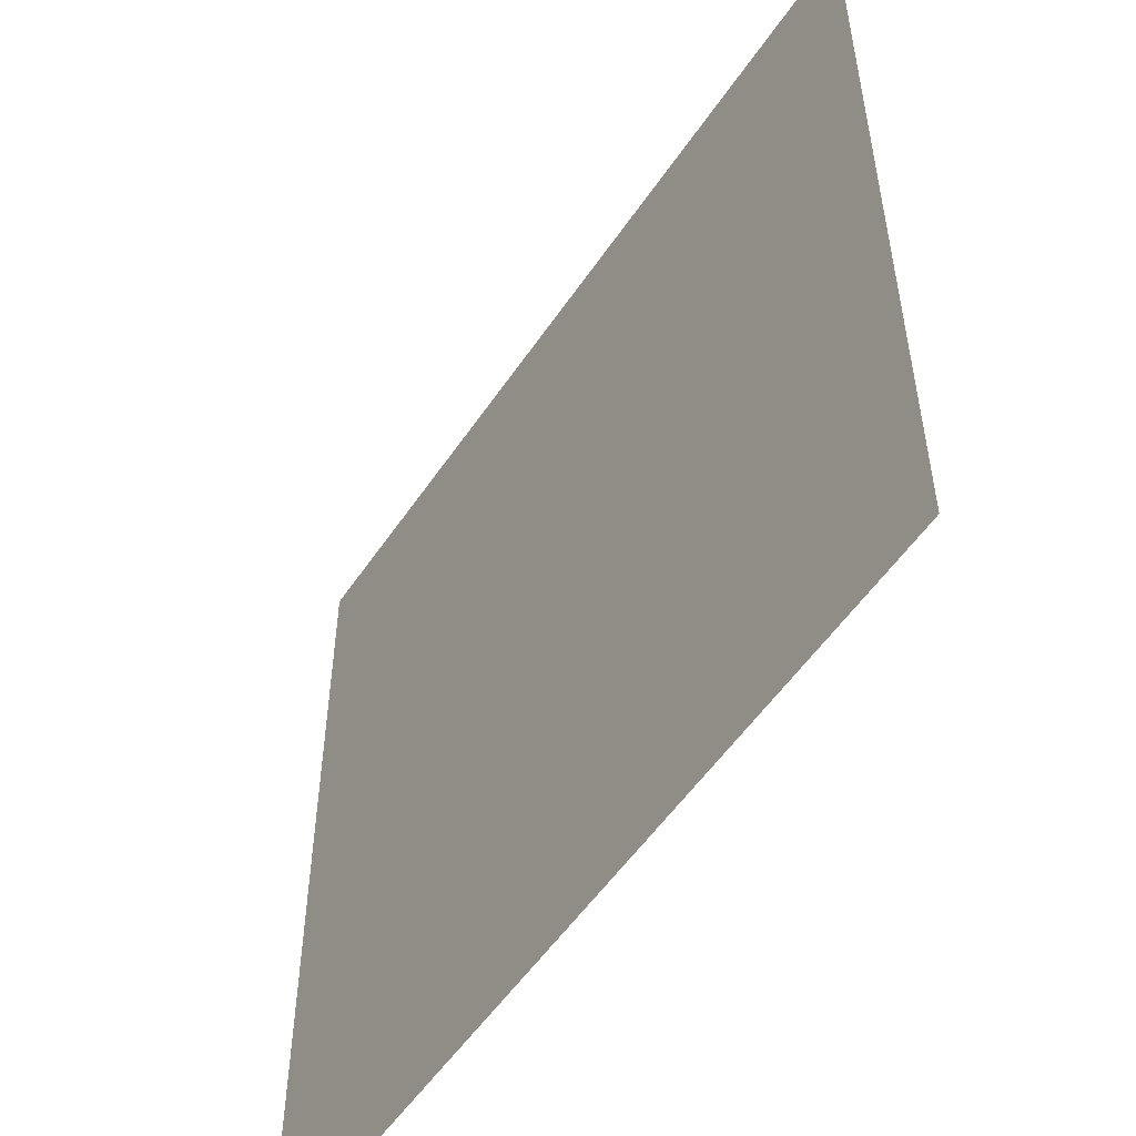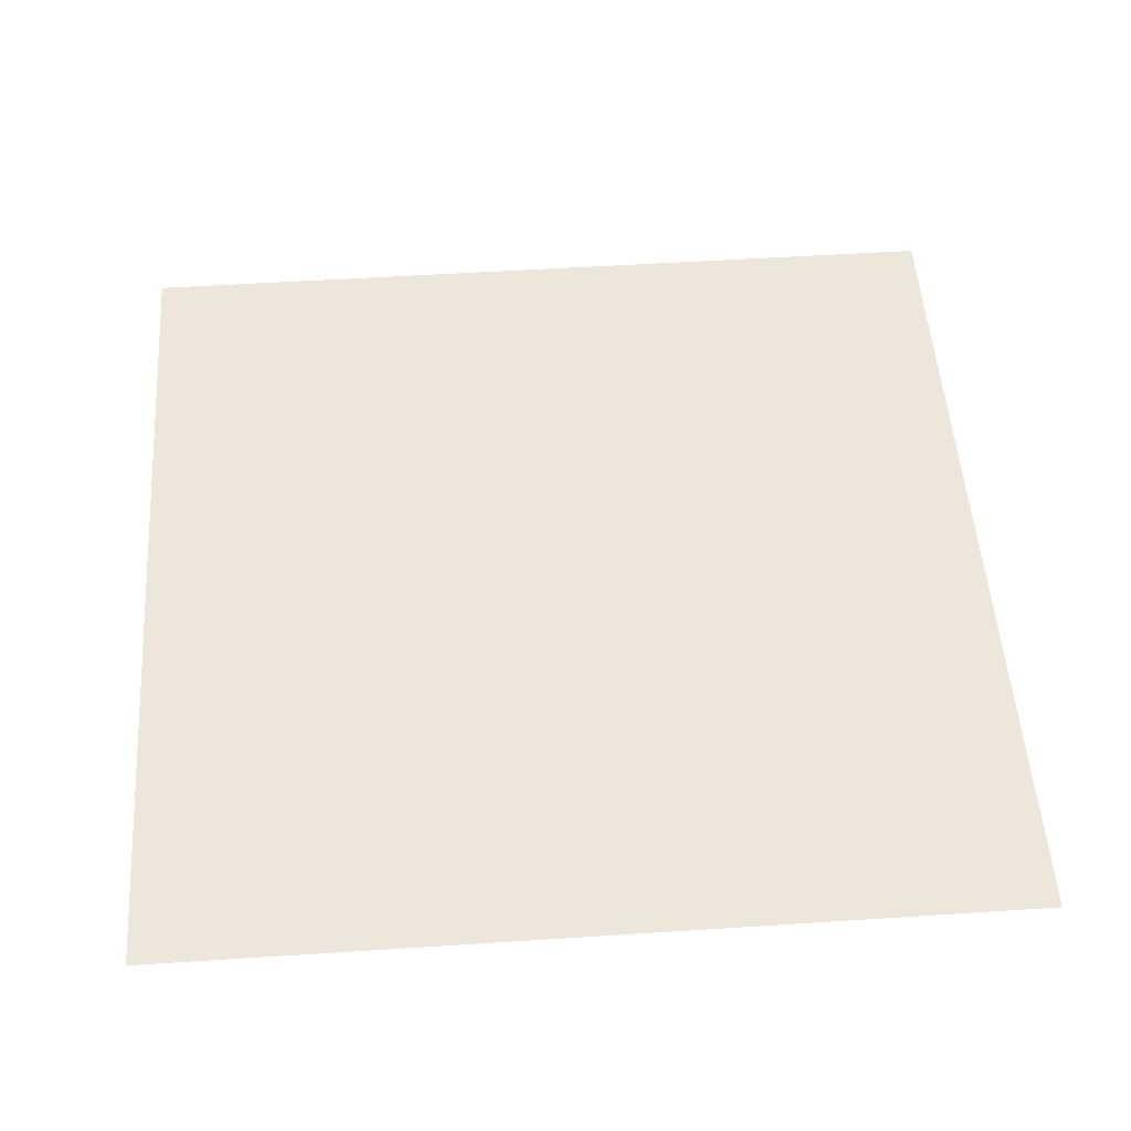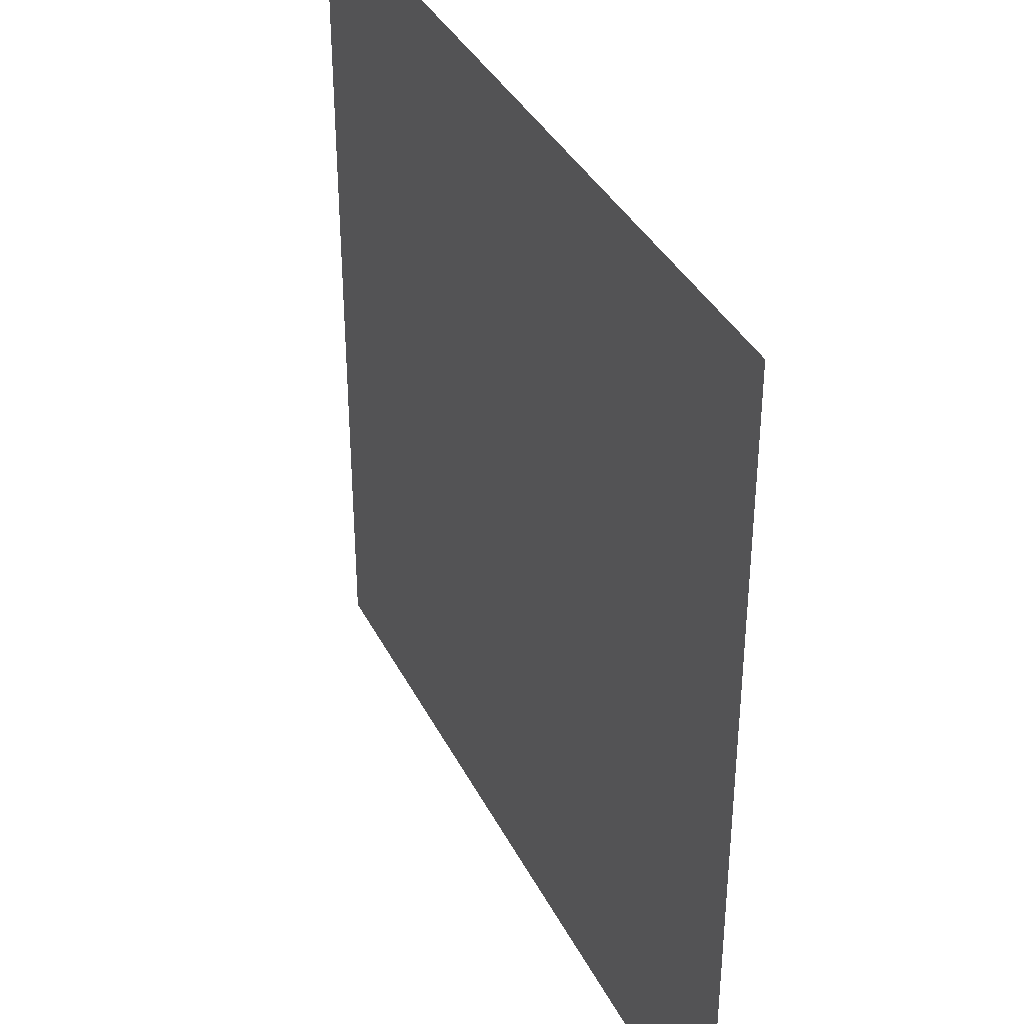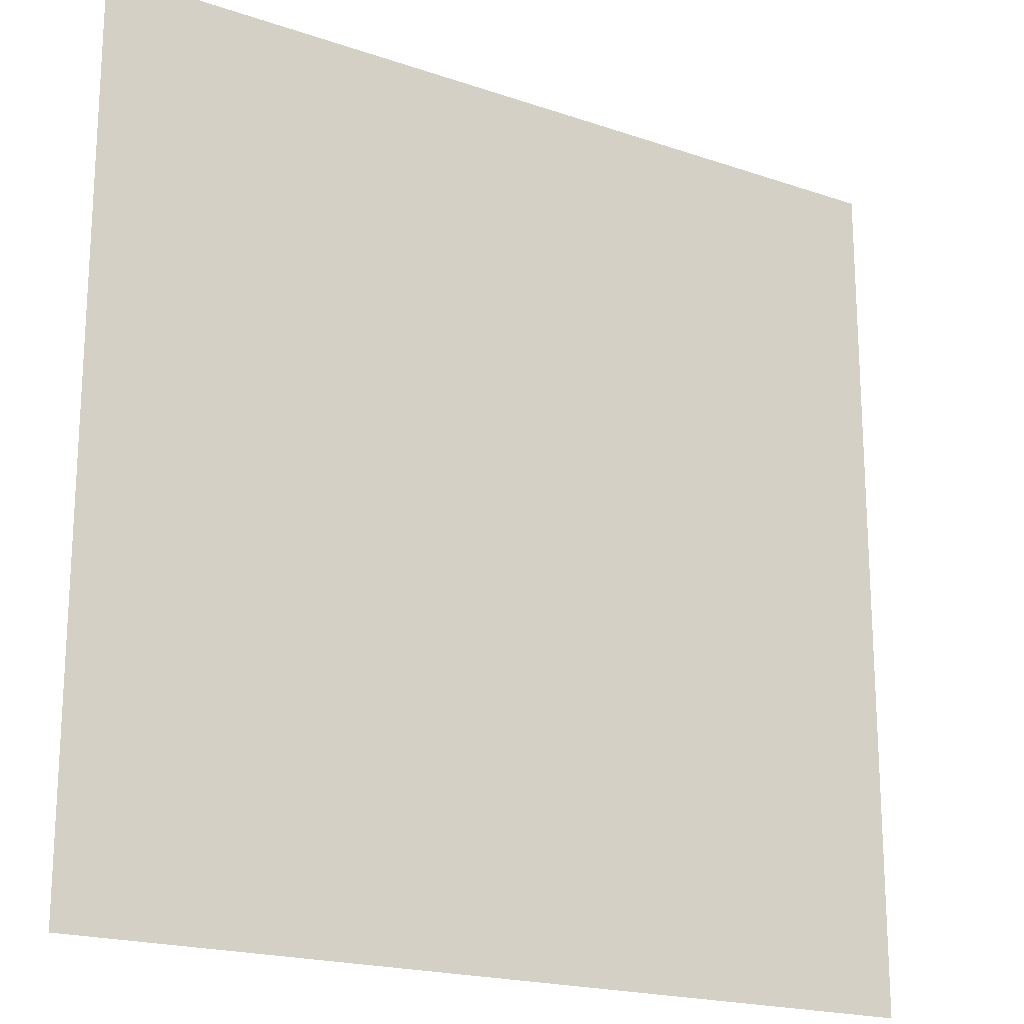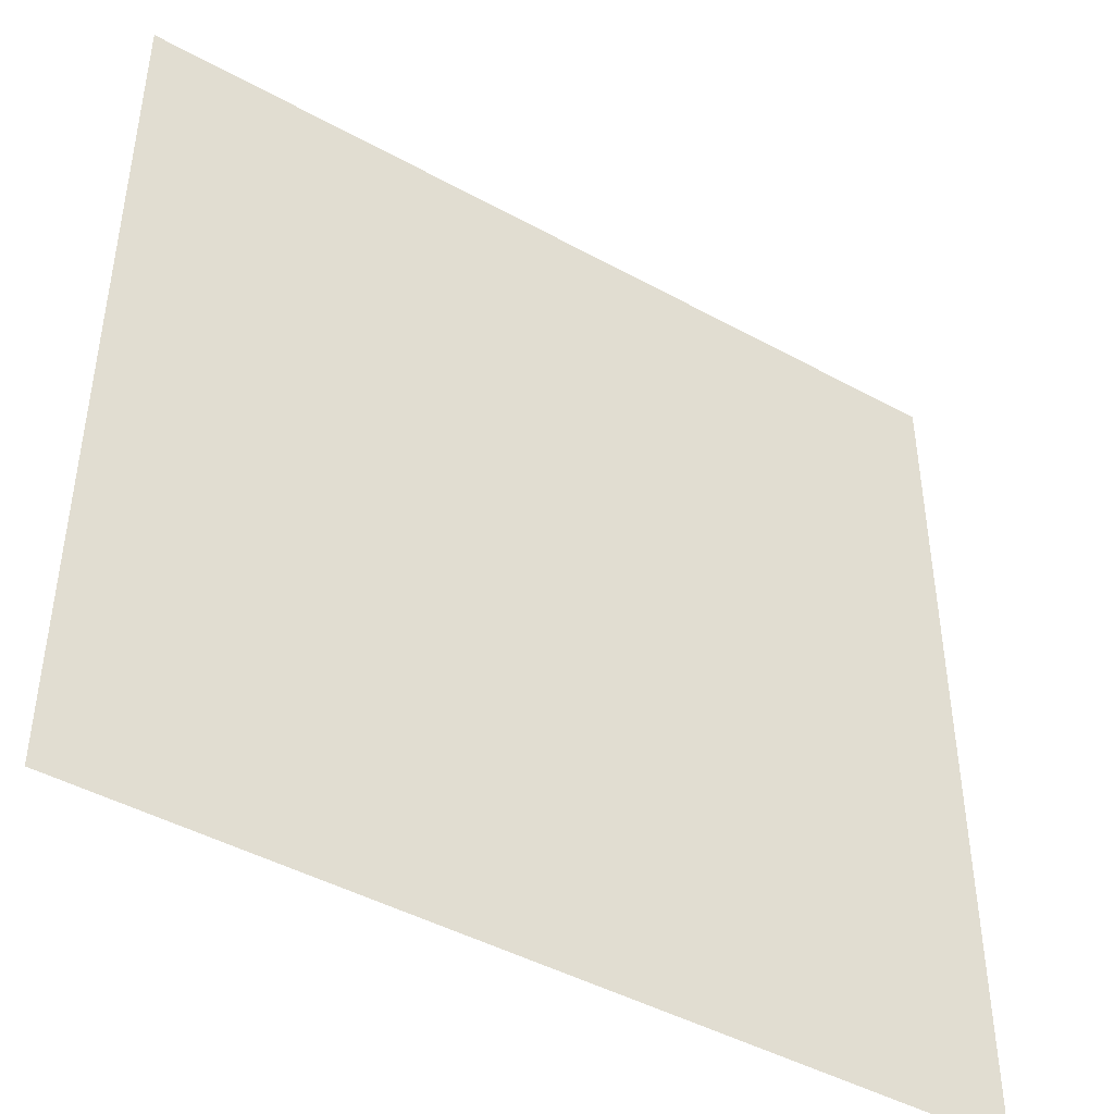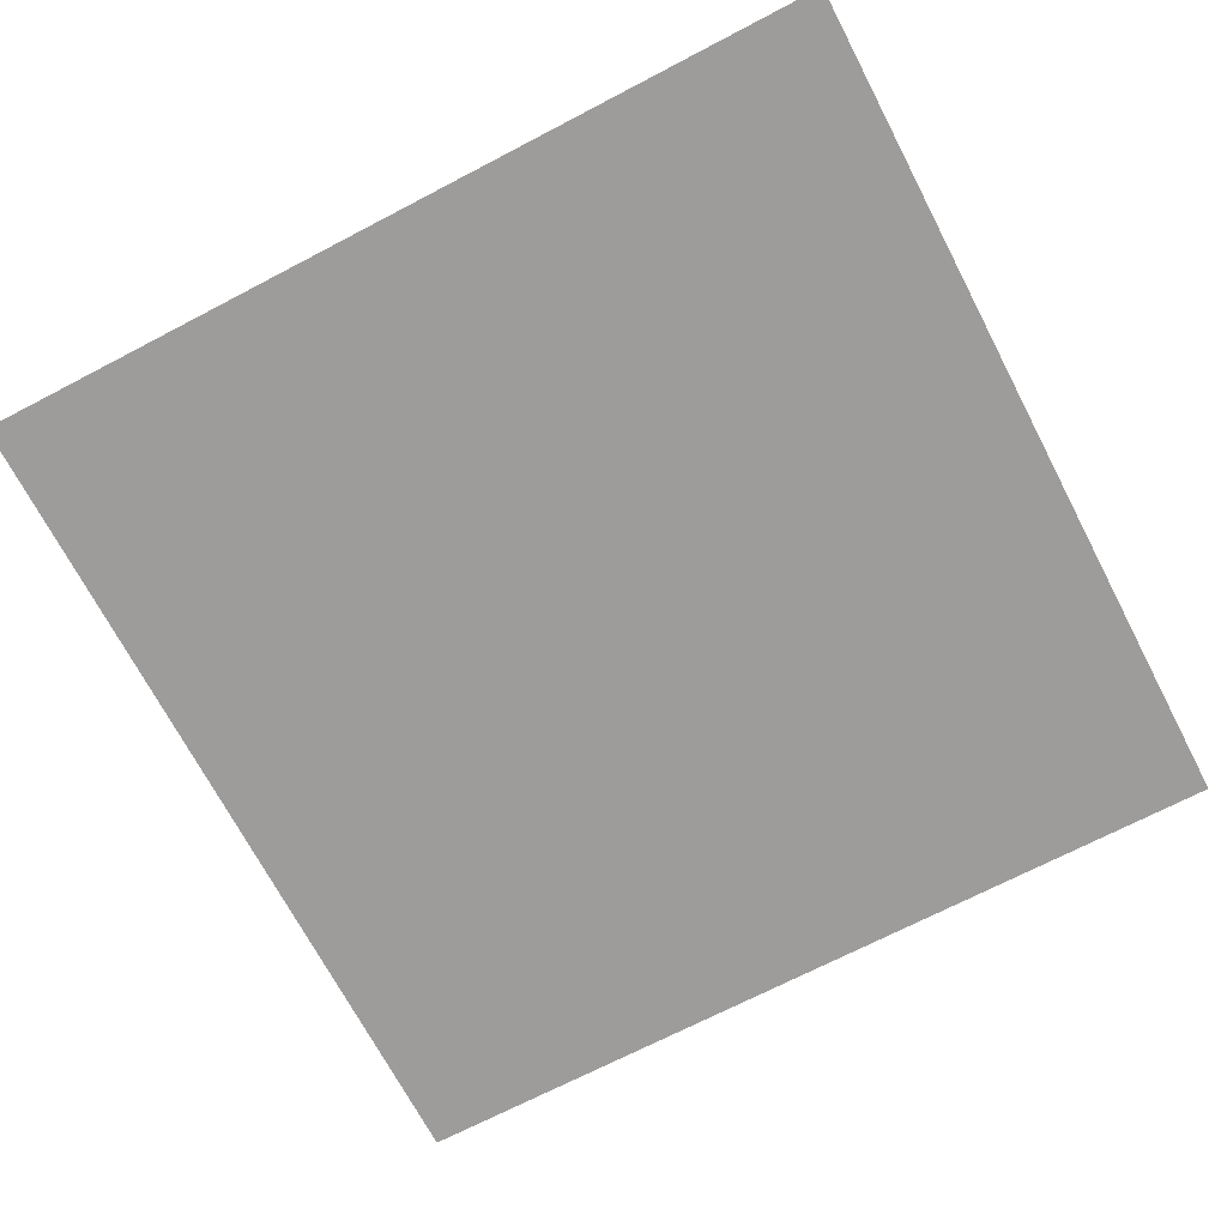
<metadata>
{"format":"obj","ext":"obj","renderer":"f3d","projection":"perspective","resolution":1024,"background":"white","views":[{"elev":-53.6,"azim":56.8,"up":"+Z"},{"elev":52.3,"azim":-94.0,"up":"+Y"},{"elev":37.1,"azim":-114.3,"up":"+Z"},{"elev":-19.4,"azim":147.3,"up":"+Z"},{"elev":-44.7,"azim":147.3,"up":"+Z"},{"elev":-70.0,"azim":-62.4,"up":"+Y"}]}
</metadata>
<code>
o Plane001
o 平面
v -17.69 0 17.69
v 17.69 0 17.69
v -17.69 0 -17.69
v 17.69 0 -17.69
f 1 2 4 3

</code>
